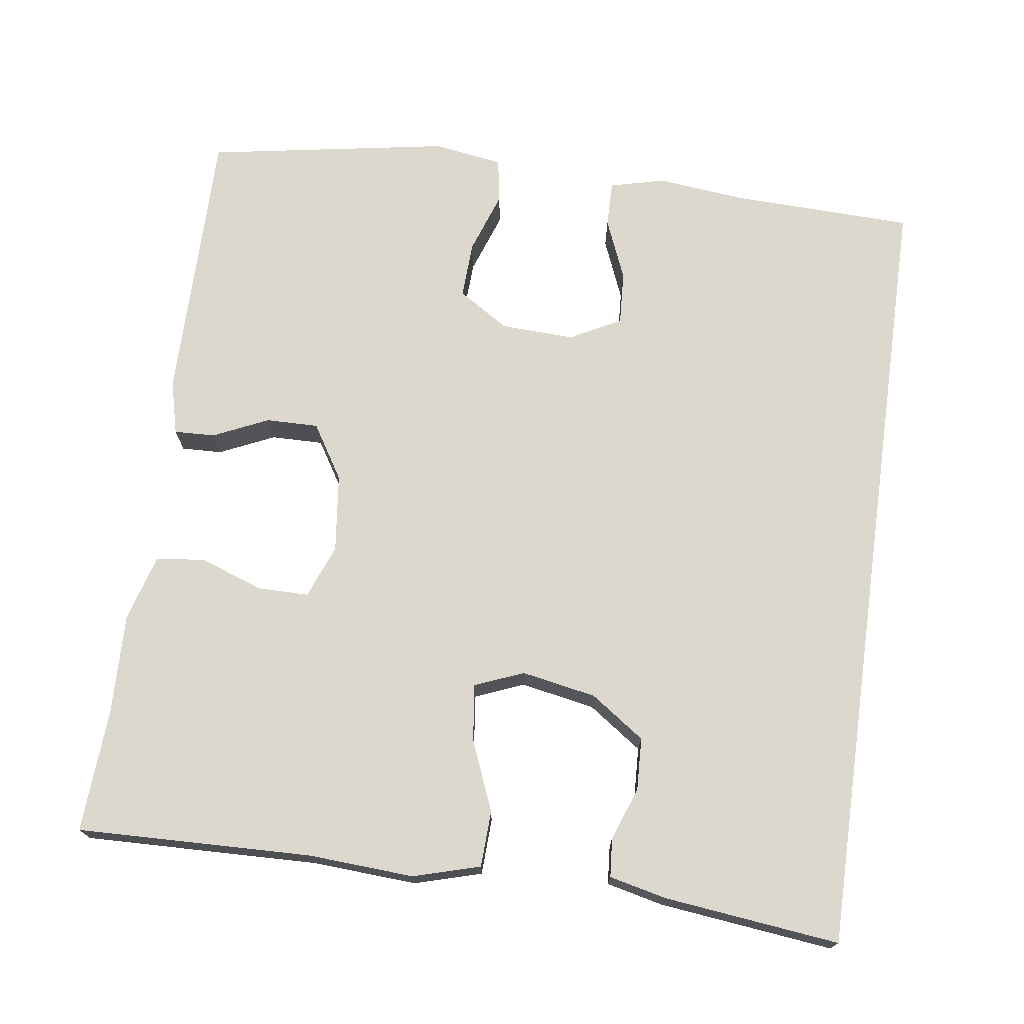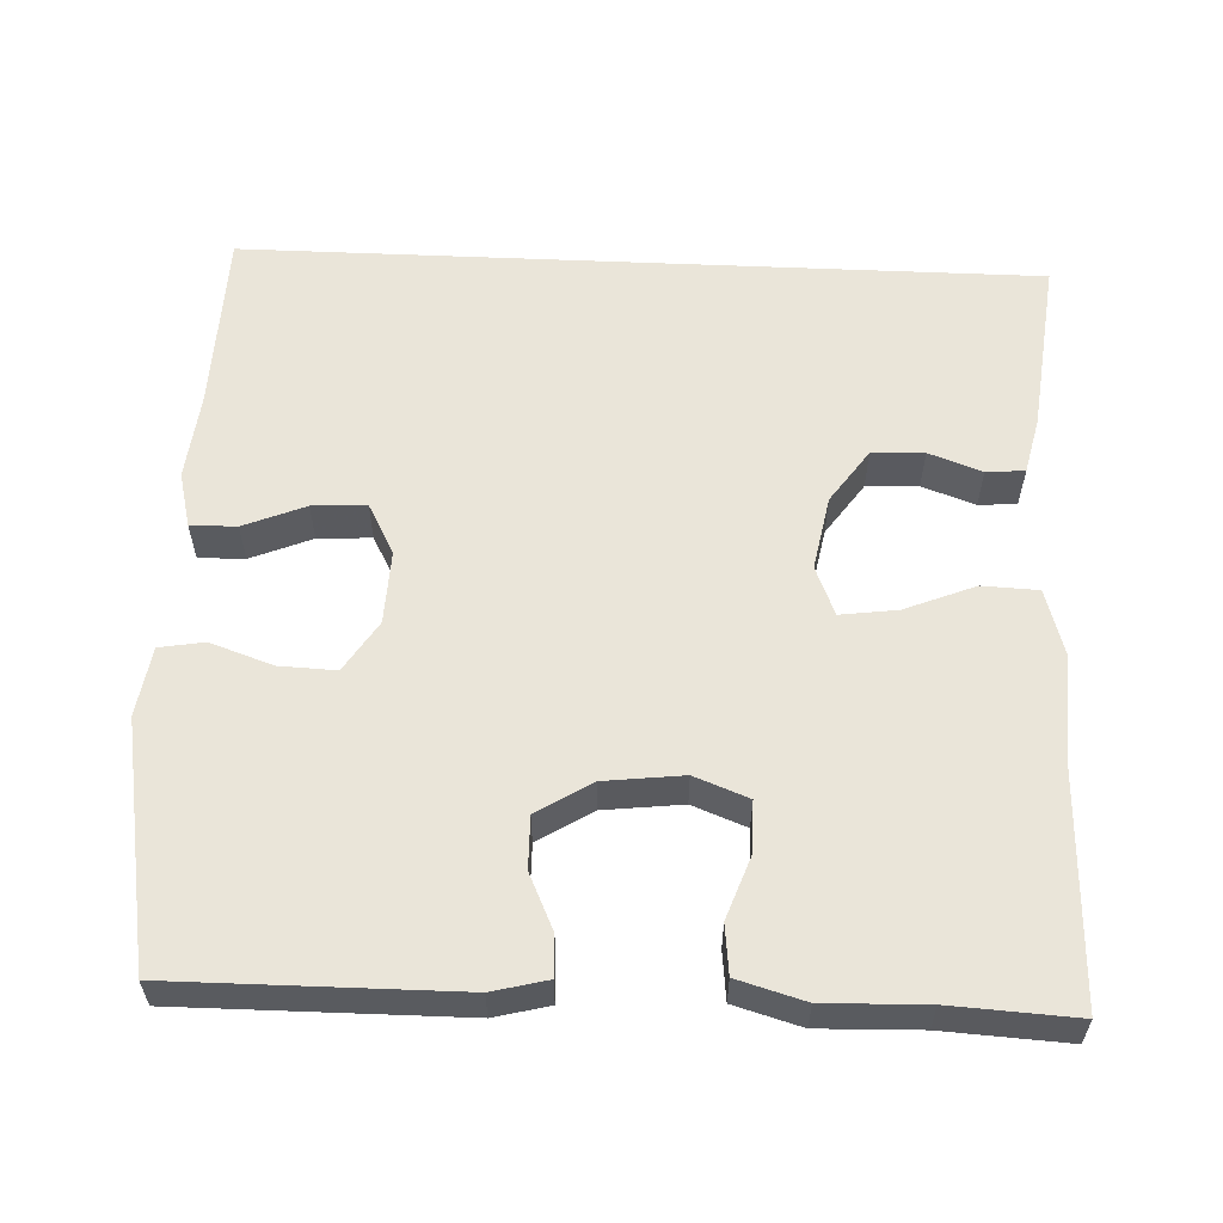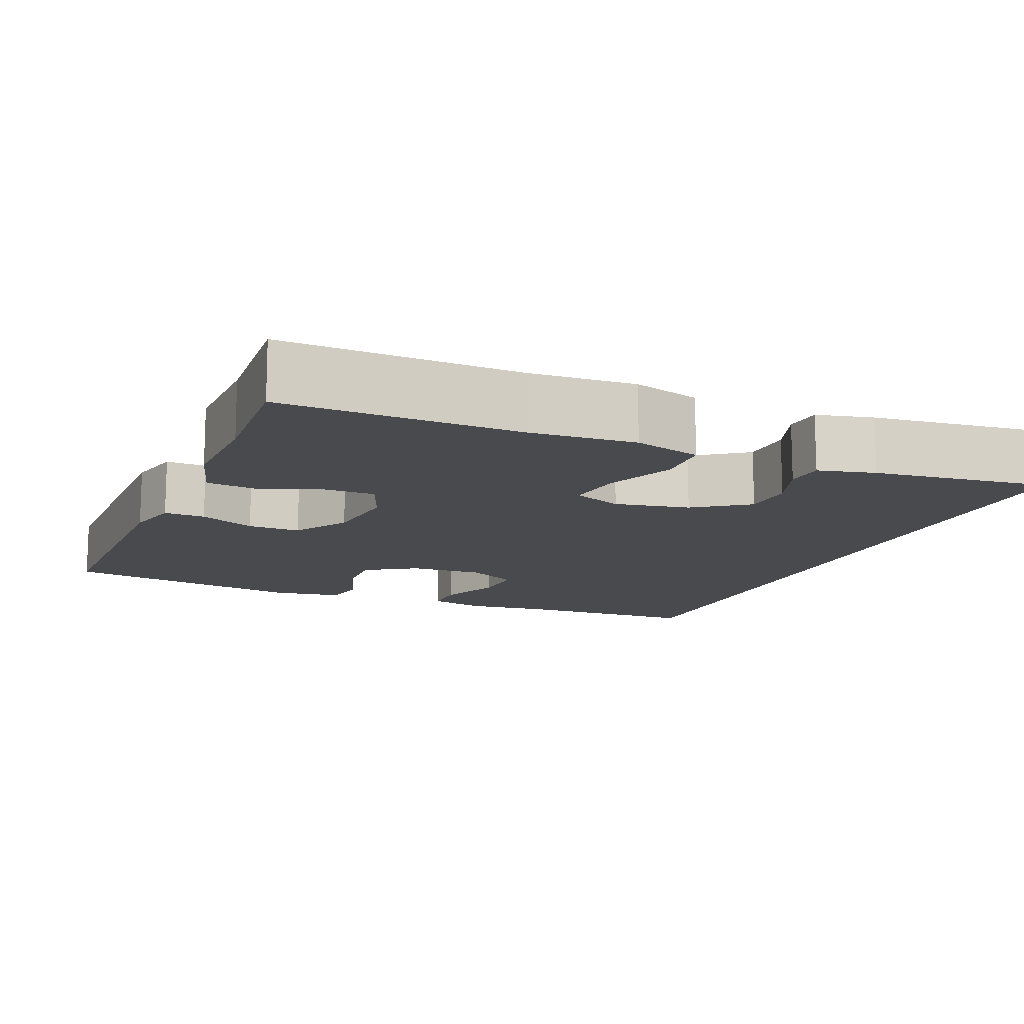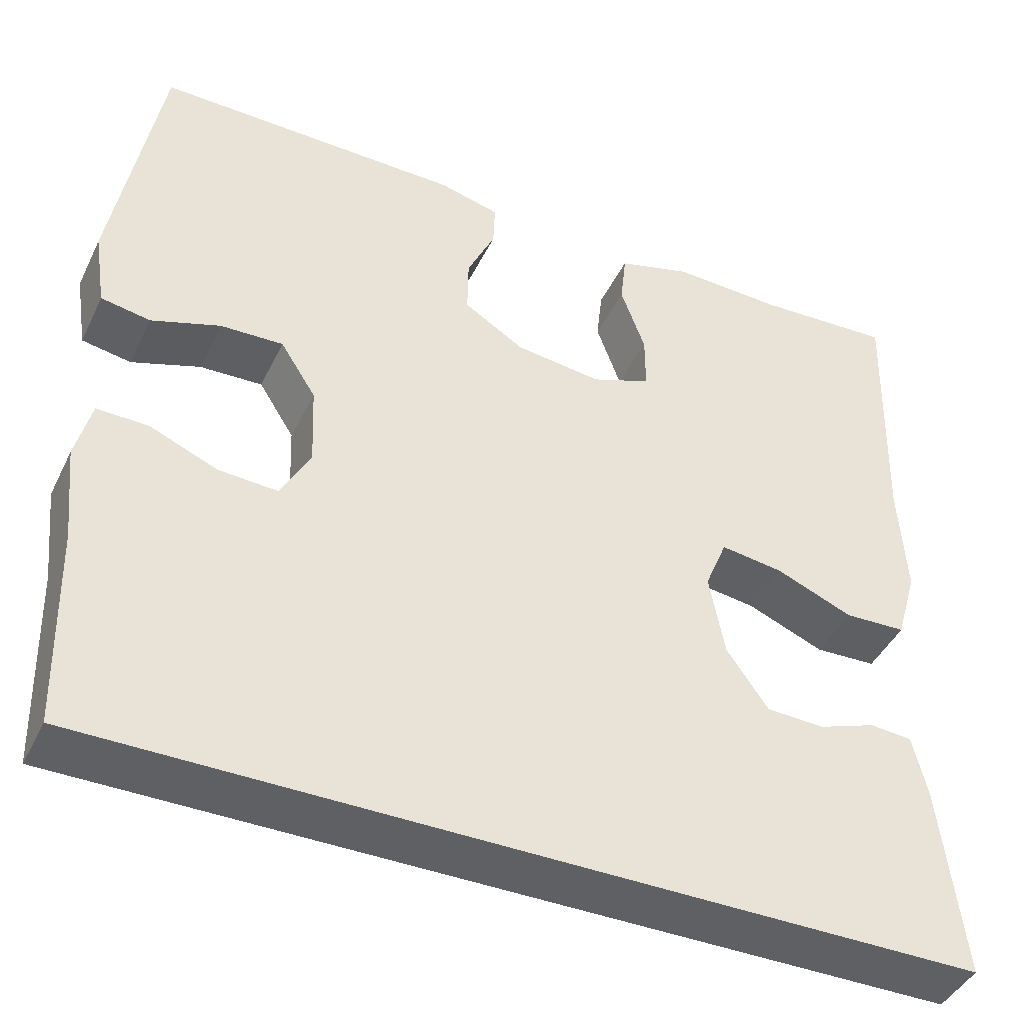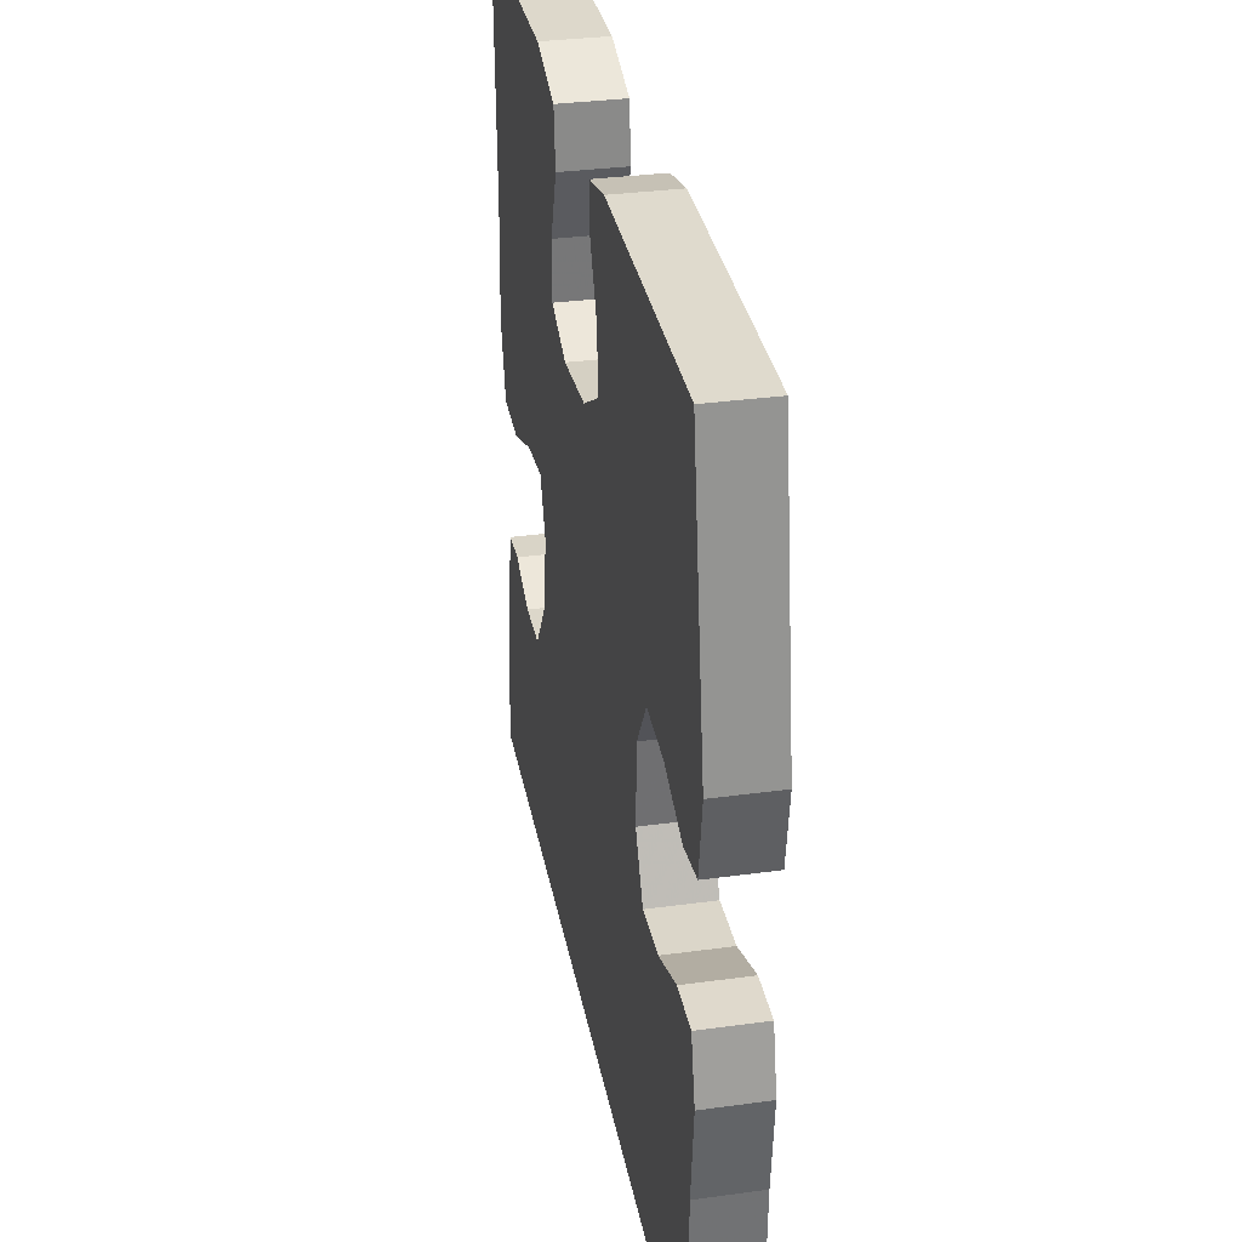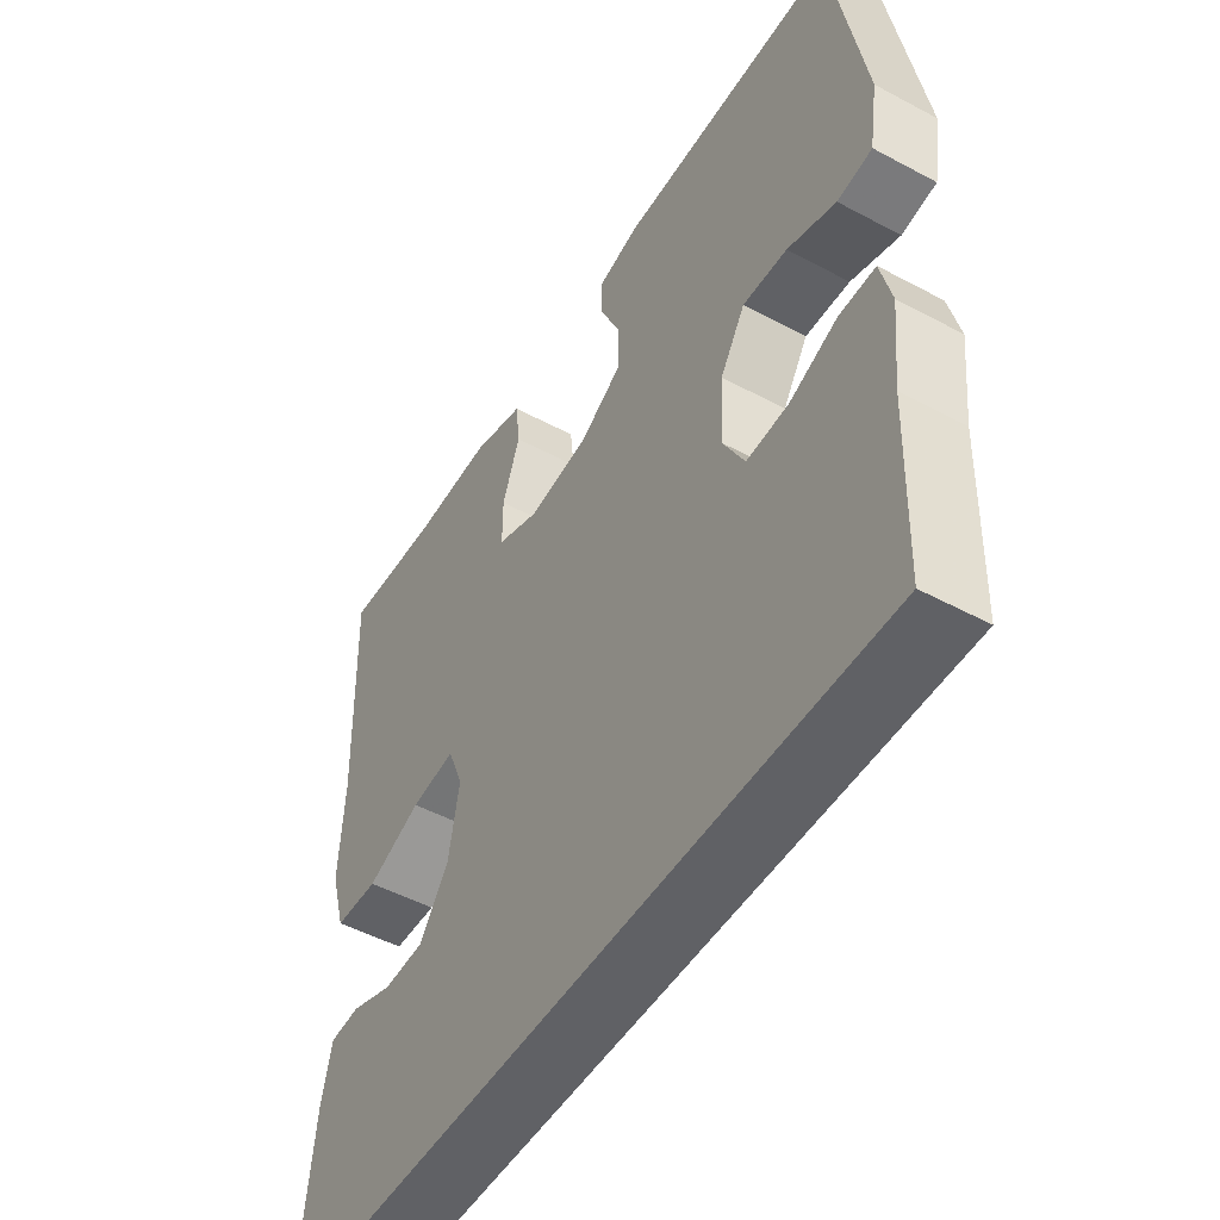
<metadata>
{"format":"obj","ext":"obj","renderer":"f3d","projection":"perspective","resolution":1024,"background":"white","views":[{"elev":72.2,"azim":98.0,"up":"+Y"},{"elev":58.1,"azim":2.5,"up":"+Y"},{"elev":-13.0,"azim":67.6,"up":"+Y"},{"elev":-43.3,"azim":-24.6,"up":"+Z"},{"elev":33.3,"azim":-100.6,"up":"+Z"},{"elev":-49.4,"azim":-120.7,"up":"+Z"}]}
</metadata>
<code>
v 0.5 0.07 0.5
v 0.491 0.07 0.194
v 0.499 0.07 0.058
v 0.474 0.07 -0.029
v 0.401 0.07 -0.032
v 0.31 0.07 0.005
v 0.236 0.07 0.015
v 0.21 0.07 -0.049
v 0.228 0.07 -0.146
v 0.277 0.07 -0.216
v 0.345 0.07 -0.219
v 0.414 0.07 -0.194
v 0.464 0.07 -0.198
v 0.481 0.07 -0.272
v 0.507 0.07 -0.5
v -0.526 0.07 -0.5
v -0.533 0.07 -0.262
v -0.545 0.07 -0.148
v -0.527 0.07 -0.076
v -0.467 0.07 -0.077
v -0.387 0.07 -0.11
v -0.317 0.07 -0.114
v -0.282 0.07 -0.048
v -0.286 0.07 0.048
v -0.328 0.07 0.114
v -0.402 0.07 0.111
v -0.483 0.07 0.083
v -0.541 0.07 0.093
v -0.555 0.07 0.183
v -0.5 0.07 0.5
v -0.135 0.07 0.498
v -0.064 0.07 0.48
v -0.066 0.07 0.427
v -0.099 0.07 0.355
v -0.1 0.07 0.287
v -0.029 0.07 0.243
v 0.073 0.07 0.231
v 0.143 0.07 0.258
v 0.143 0.07 0.325
v 0.114 0.07 0.406
v 0.121 0.07 0.47
v 0.208 0.07 0.495
v 0.339 0.07 0.491
v 0.5 0 0.5
v 0.491 0 0.194
v 0.499 0 0.058
v 0.474 0 -0.029
v 0.401 0 -0.032
v 0.31 0 0.005
v 0.236 0 0.015
v 0.21 0 -0.049
v 0.228 0 -0.146
v 0.277 0 -0.216
v 0.345 0 -0.219
v 0.414 0 -0.194
v 0.464 0 -0.198
v 0.481 0 -0.272
v 0.507 0 -0.5
v -0.526 0 -0.5
v -0.533 0 -0.262
v -0.545 0 -0.148
v -0.527 0 -0.076
v -0.467 0 -0.077
v -0.387 0 -0.11
v -0.317 0 -0.114
v -0.282 0 -0.048
v -0.286 0 0.048
v -0.328 0 0.114
v -0.402 0 0.111
v -0.483 0 0.083
v -0.541 0 0.093
v -0.555 0 0.183
v -0.5 0 0.5
v -0.135 0 0.498
v -0.064 0 0.48
v -0.066 0 0.427
v -0.099 0 0.355
v -0.1 0 0.287
v -0.029 0 0.243
v 0.073 0 0.231
v 0.143 0 0.258
v 0.143 0 0.325
v 0.114 0 0.406
v 0.121 0 0.47
v 0.208 0 0.495
v 0.339 0 0.491
f 40 41 42 43
f 39 40 43 1
f 38 39 1 2
f 37 38 2 3
f 36 37 3 4
f 31 32 33 34
f 31 34 35
f 30 31 35
f 29 30 35 36
f 26 27 28 29
f 25 26 29 36
f 18 19 20 21
f 17 18 21 22
f 16 17 22
f 15 16 22
f 11 12 13 14
f 10 11 14 15
f 36 4 5 6
f 36 6 7
f 24 25 36 7
f 23 24 7 8
f 10 15 22 23
f 9 10 23
f 8 9 23
f 86 85 84 83
f 44 86 83 82
f 45 44 82 81
f 46 45 81 80
f 47 46 80 79
f 77 76 75 74
f 78 77 74
f 78 74 73
f 79 78 73 72
f 72 71 70 69
f 79 72 69 68
f 64 63 62 61
f 65 64 61 60
f 65 60 59
f 65 59 58
f 57 56 55 54
f 58 57 54 53
f 49 48 47 79
f 50 49 79
f 50 79 68 67
f 51 50 67 66
f 66 65 58 53
f 66 53 52
f 66 52 51
f 1 44 45 2
f 2 45 46 3
f 3 46 47 4
f 4 47 48 5
f 5 48 49 6
f 6 49 50 7
f 7 50 51 8
f 8 51 52 9
f 9 52 53 10
f 10 53 54 11
f 11 54 55 12
f 12 55 56 13
f 13 56 57 14
f 14 57 58 15
f 15 58 59 16
f 16 59 60 17
f 17 60 61 18
f 18 61 62 19
f 19 62 63 20
f 20 63 64 21
f 21 64 65 22
f 22 65 66 23
f 23 66 67 24
f 24 67 68 25
f 25 68 69 26
f 26 69 70 27
f 27 70 71 28
f 28 71 72 29
f 29 72 73 30
f 30 73 74 31
f 31 74 75 32
f 32 75 76 33
f 33 76 77 34
f 34 77 78 35
f 35 78 79 36
f 36 79 80 37
f 37 80 81 38
f 38 81 82 39
f 39 82 83 40
f 40 83 84 41
f 41 84 85 42
f 42 85 86 43
f 43 86 44 1

</code>
